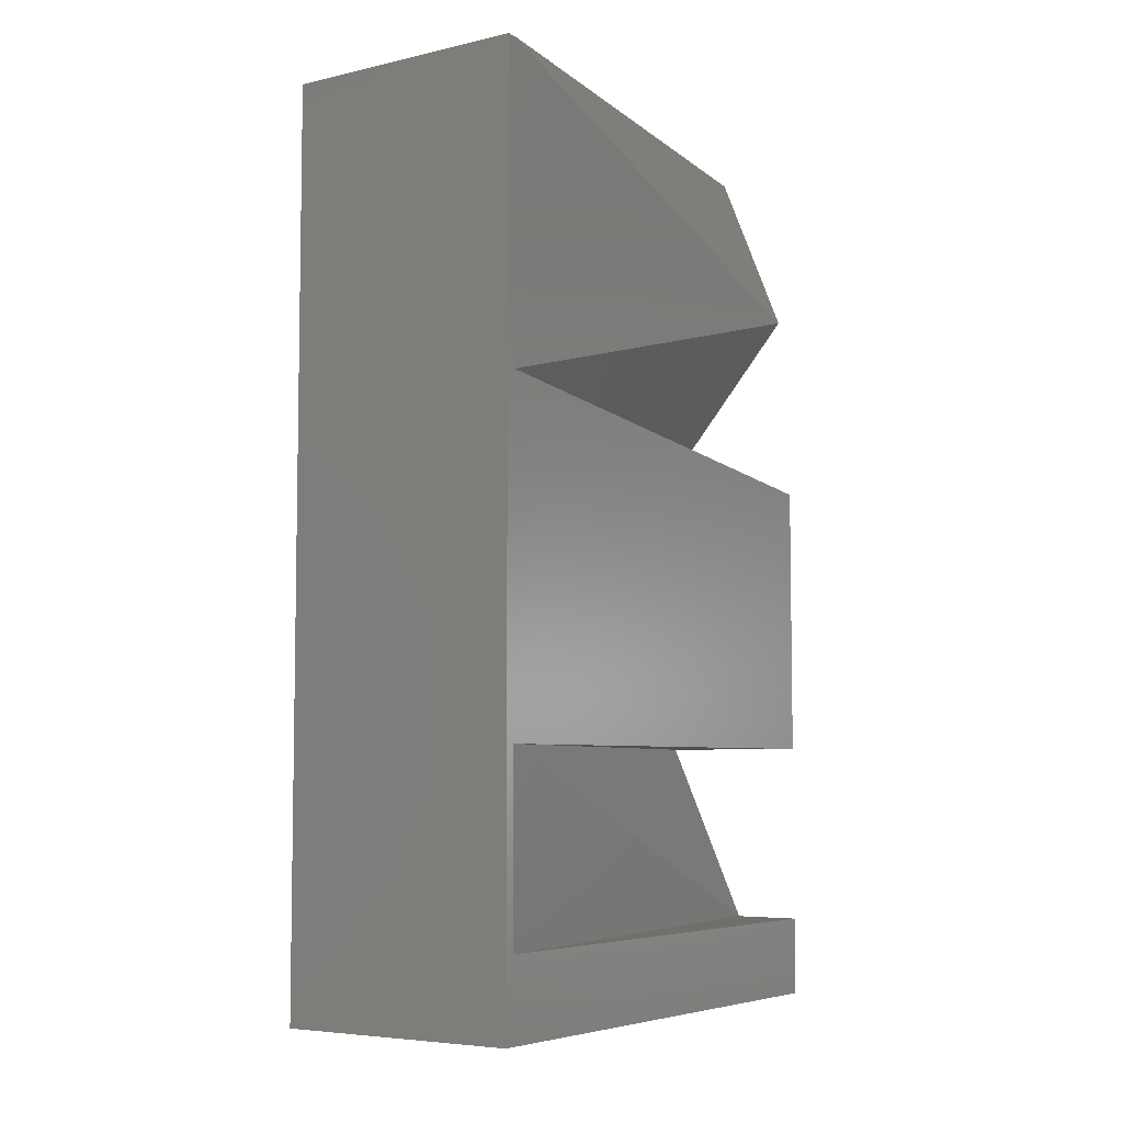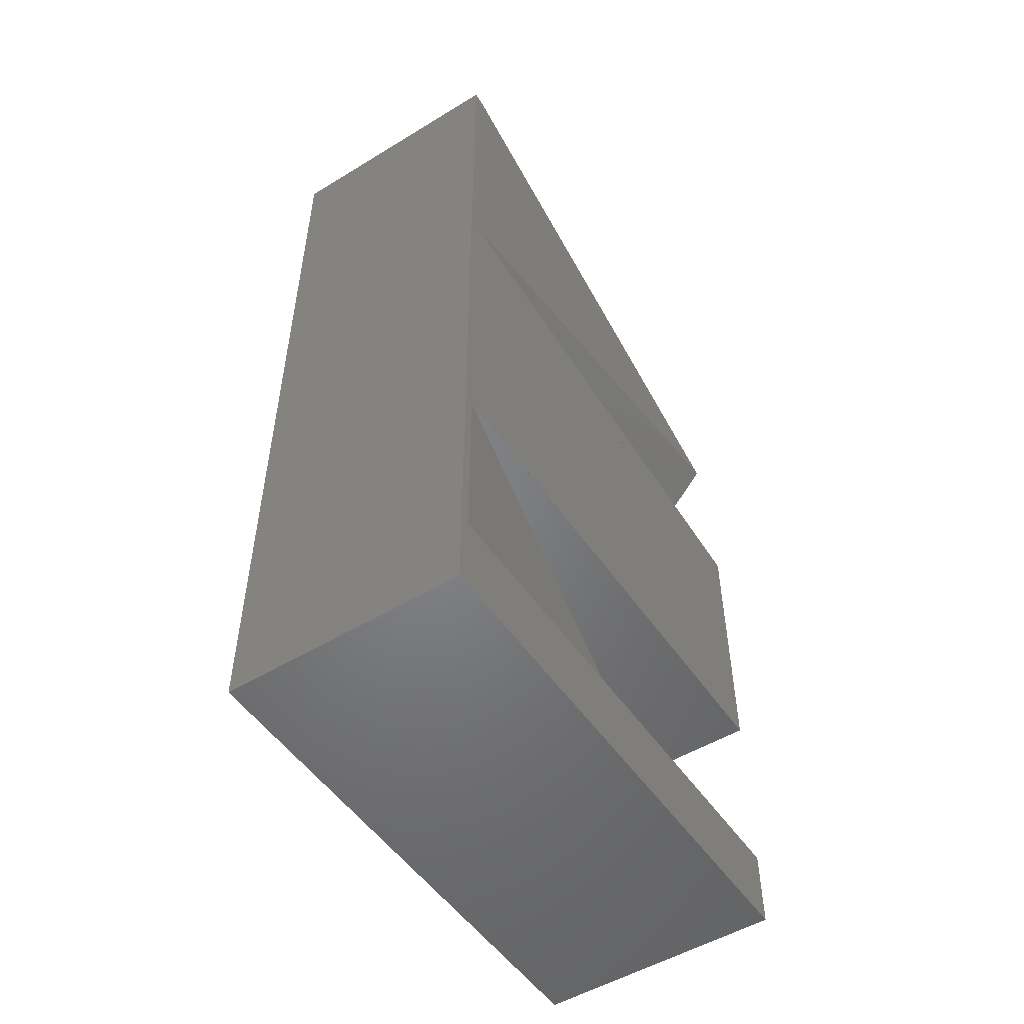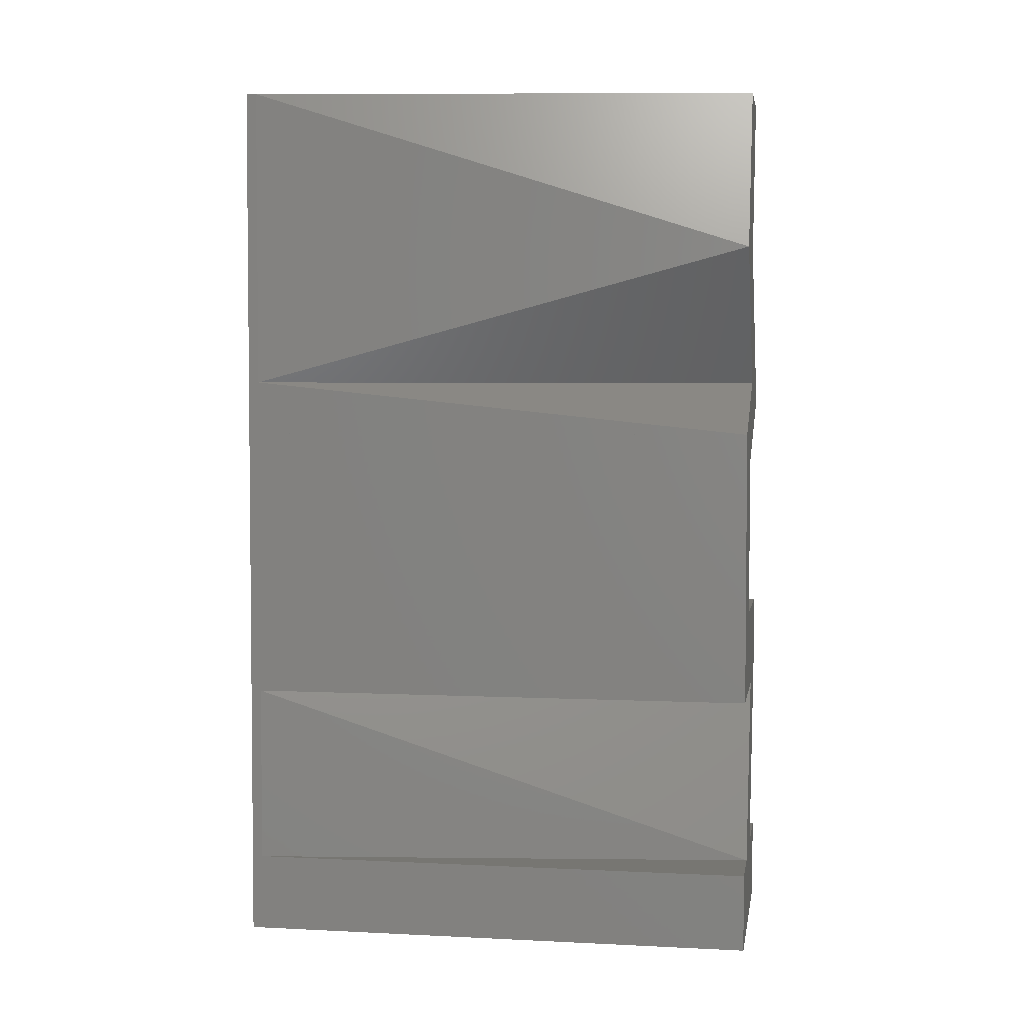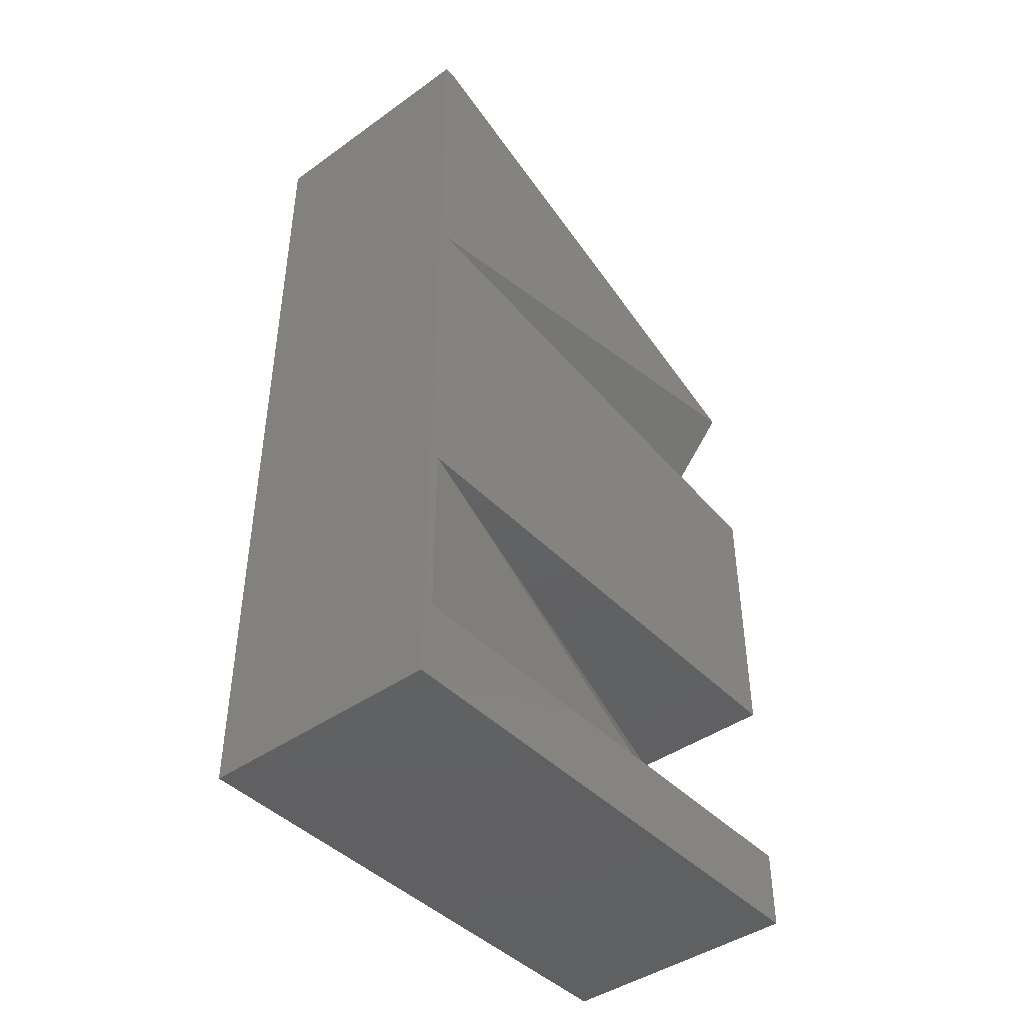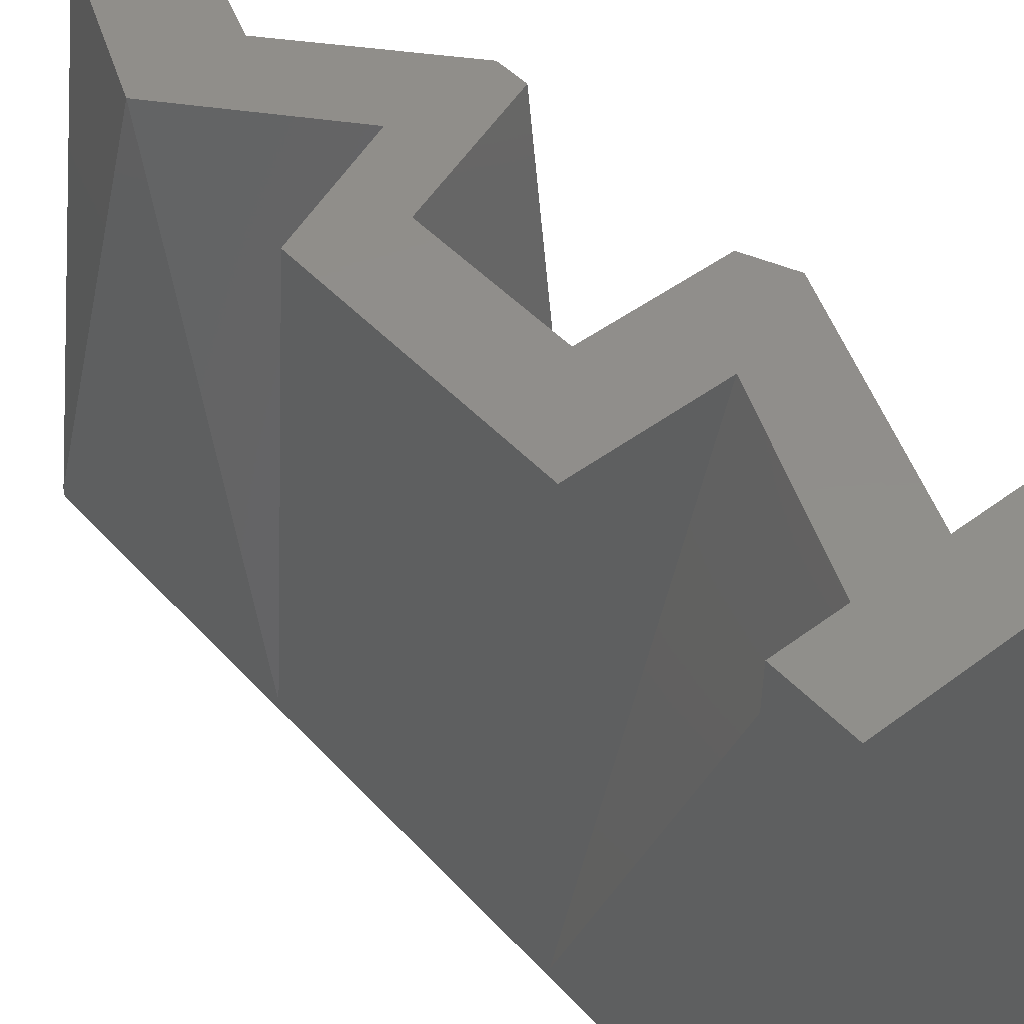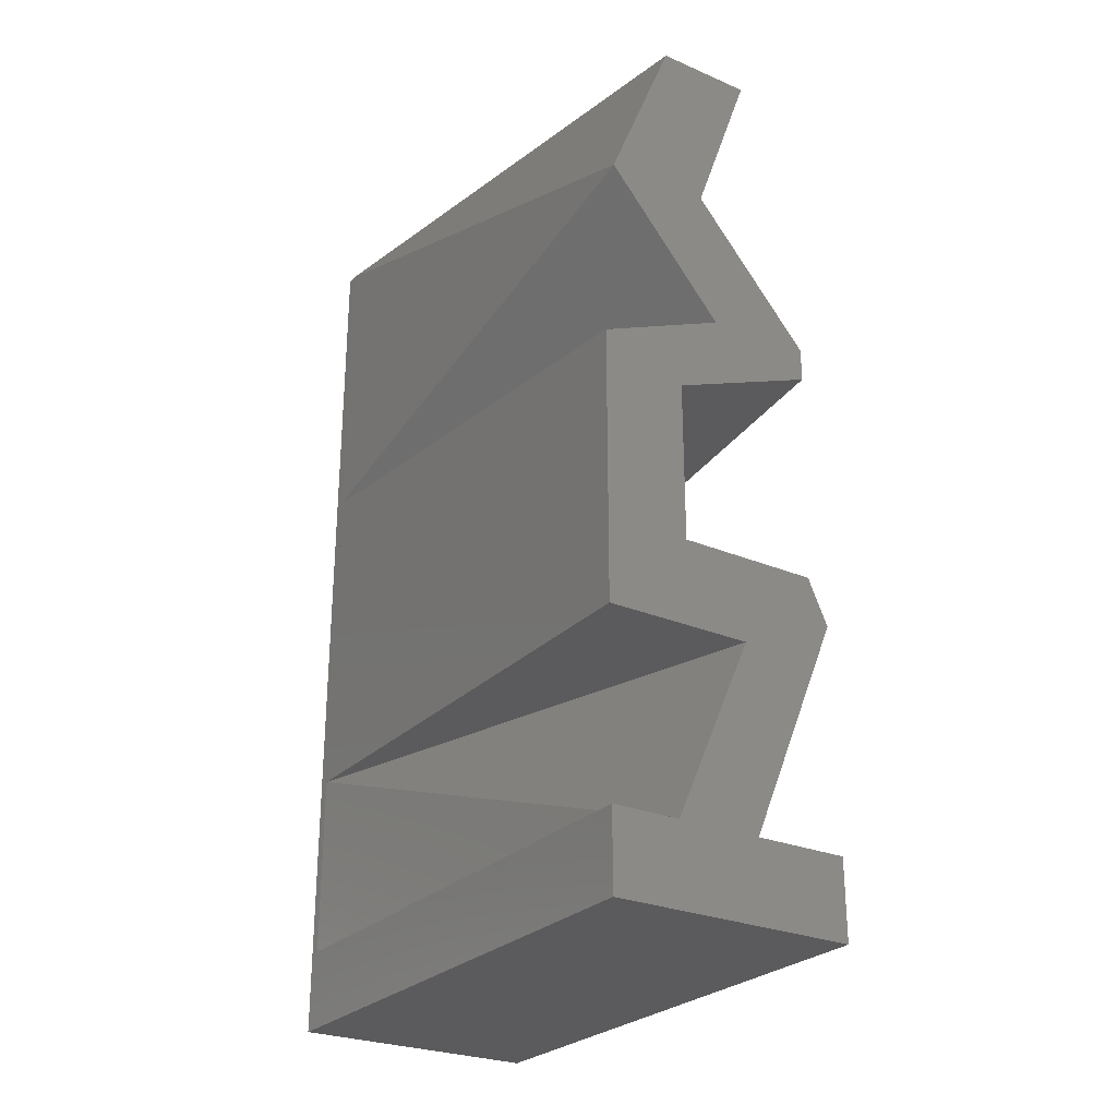
<metadata>
{"format":"stl","ext":"stl","renderer":"f3d","projection":"perspective","resolution":1024,"background":"white","views":[{"elev":-5.9,"azim":-145.8,"up":"+Y"},{"elev":-51.6,"azim":-146.6,"up":"+Y"},{"elev":3.4,"azim":-80.5,"up":"+Y"},{"elev":-43.4,"azim":-140.0,"up":"+Y"},{"elev":47.1,"azim":-40.1,"up":"+Z"},{"elev":-26.9,"azim":-33.4,"up":"+Y"}]}
</metadata>
<code>
# stl→obj: 111 verts, 242 faces
v 0 8.56 -0.1
v 0 5.65 0
v 0 8.56 0
v 0 2.48 0
v 0 5.13 4.96
v 0 0 -0.1
v 0 0 4.86
v 0 0.75 4.86
v 0 0.75 0
v 0 0 0
v 0 0.75 4.96
v 0 0 4.96
v 0 2.48 4.86
v 0 2.48 4.96
v 2.34 8.56 0
v 0.75 8.56 0
v 1.67 8.56 0
v 2.34 7 0
v 2.34 0 0
v 2.34 4.83 0
v 2.34 3.29 0
v 2.34 2.86 0
v 2.34 0.75 0
v 1.21 8.46 0
v 1.296 7.814 0
v 0.5228 7.728 0
v 0.6539 5.298 0
v 1.484 5.198 0
v 1.23 5.65 0
v 0.81 4.83 0
v 0 5.13 0
v 0.71 4.06 0
v 0.09999 3.805 0
v 0.705 2.58 0
v 0.325 0.65 0
v 0.09999 0.375 0
v 1.41 2.48 0
v 2.154 3.035 0
v 1.48 3.19 0
v 2.15 3.29 0
v 1.803 1.844 0
v 1.122 1.575 0
v 0.81 3.29 0
v 2.23 5.7 0
v 1.594 6.285 0
v 2.13 5.54 0
v 1.895 0.65 0
v 2.24 0.375 0
v 1.17 0.09999 0
v 1.45 0.75 0
v 0.65 0.75 0
v 2.23 5.38 0
v 0.7462 6.375 0
v 1.11 7 0
v 0.11 6.97 0
v 2.34 8.56 -0.1
v 2.34 0 -0.1
v 2.34 0 4.96
v 2.34 0 4.86
v 1.17 0.09999 4.86
v 2.24 0.375 4.86
v 1.895 0.65 4.86
v 1.45 0.75 4.86
v 0.65 0.75 4.86
v 1.122 1.575 4.86
v 1.41 2.48 4.86
v 0.325 0.65 4.86
v 0.09999 0.375 4.86
v 2.34 0.75 4.86
v 2.34 2.86 4.86
v 1.803 1.844 4.86
v 2.154 3.035 4.86
v 1.48 3.19 4.86
v 2.15 3.29 4.86
v 0.705 2.58 4.86
v 0.81 3.29 4.86
v 0.6539 5.298 4.86
v 1.484 5.198 4.86
v 0.81 4.83 4.86
v 1.23 5.65 4.86
v 0 5.13 4.86
v 0.71 4.06 4.86
v 0.09999 3.805 4.86
v 2.13 5.54 4.86
v 2.23 5.38 4.86
v 1.594 6.285 4.86
v 0.7462 6.375 4.86
v 1.11 7 4.86
v 0.11 6.97 4.86
v 0.5228 7.728 4.86
v 0.75 8.56 4.86
v 2.23 5.7 4.86
v 1.296 7.814 4.86
v 1.21 8.46 4.86
v 1.67 8.56 4.86
v 1.67 8.56 4.96
v 0.75 8.56 4.96
v 1.11 7 4.96
v 2.23 5.7 4.96
v 1.23 5.65 4.96
v 2.23 5.38 4.96
v 0.11 6.97 4.96
v 0.81 4.83 4.96
v 0.81 3.29 4.96
v 1.41 2.48 4.96
v 2.34 2.86 4.96
v 2.15 3.29 4.96
v 1.45 0.75 4.96
v 2.34 0.75 4.96
v 0.65 0.75 4.96
v 2.15 3.29 0.616
f 1 2 3
f 2 4 5
f 1 4 2
f 6 4 1
f 7 8 9
f 4 6 9
f 10 9 6
f 7 9 10
f 8 7 11
f 11 7 12
f 13 5 4
f 5 13 14
f 15 16 17
f 3 16 15
f 15 18 19
f 20 19 18
f 21 19 20
f 22 19 21
f 23 19 22
f 24 25 17
f 16 25 24
f 25 16 26
f 27 28 29
f 28 27 30
f 31 30 27
f 30 31 32
f 32 33 34
f 34 33 4
f 35 9 36
f 32 31 33
f 37 22 38
f 39 38 40
f 38 39 37
f 22 37 41
f 42 41 37
f 34 39 43
f 39 34 37
f 34 43 32
f 44 45 46
f 23 47 48
f 49 48 47
f 49 47 50
f 48 49 19
f 41 42 50
f 51 50 42
f 50 51 49
f 35 49 51
f 36 49 35
f 49 36 10
f 29 46 45
f 28 46 29
f 46 28 52
f 53 45 54
f 25 26 54
f 45 53 29
f 55 54 26
f 54 55 53
f 19 56 15
f 56 19 57
f 56 3 15
f 3 56 1
f 6 56 57
f 56 6 1
f 7 58 12
f 7 59 58
f 10 59 7
f 10 19 59
f 6 19 10
f 57 19 6
f 60 61 59
f 61 60 62
f 62 60 63
f 64 63 60
f 63 65 66
f 63 64 65
f 60 67 64
f 60 68 67
f 68 60 7
f 69 61 62
f 66 70 71
f 70 66 72
f 73 72 66
f 66 71 63
f 72 73 74
f 75 73 66
f 13 76 75
f 73 75 76
f 77 78 79
f 78 77 80
f 81 79 82
f 76 83 82
f 81 82 83
f 76 13 83
f 78 84 85
f 84 78 80
f 84 80 86
f 87 86 80
f 86 87 88
f 89 88 87
f 88 90 91
f 88 89 90
f 92 84 86
f 93 94 95
f 91 93 88
f 93 91 94
f 67 68 8
f 79 81 77
f 96 97 98
f 99 100 101
f 98 100 99
f 102 98 97
f 98 102 100
f 100 103 101
f 103 5 104
f 5 103 100
f 105 106 107
f 106 105 108
f 104 105 107
f 104 14 105
f 14 104 5
f 108 58 109
f 110 108 105
f 12 108 110
f 12 110 11
f 108 12 58
f 69 108 109
f 108 69 23
f 107 111 104
f 111 107 21
f 17 96 15
f 96 17 97
f 16 97 17
f 97 16 3
f 13 105 14
f 105 13 4
f 110 8 11
f 8 110 9
f 59 69 109
f 59 109 58
f 69 59 23
f 23 59 19
f 7 36 68
f 36 7 10
f 68 9 8
f 9 68 36
f 9 67 8
f 67 9 35
f 35 64 67
f 64 35 51
f 65 37 66
f 37 65 42
f 4 9 110
f 64 42 65
f 42 64 51
f 105 4 110
f 34 13 75
f 13 34 4
f 37 75 66
f 75 37 34
f 13 33 83
f 33 13 4
f 83 31 81
f 31 83 33
f 27 80 77
f 80 27 29
f 31 77 81
f 77 31 27
f 2 5 100
f 53 89 87
f 89 53 55
f 102 2 100
f 3 2 102
f 80 53 87
f 53 80 29
f 90 16 91
f 16 90 26
f 89 26 90
f 26 89 55
f 97 3 102
f 16 94 91
f 94 16 24
f 24 95 94
f 95 24 17
f 25 95 17
f 95 25 93
f 15 96 18
f 96 98 18
f 54 93 25
f 93 54 88
f 45 88 54
f 88 45 86
f 18 98 99
f 20 99 101
f 99 20 18
f 45 92 86
f 92 45 44
f 46 92 44
f 92 46 84
f 52 84 46
f 84 52 85
f 28 79 78
f 79 28 30
f 52 78 85
f 78 52 28
f 101 103 20
f 32 79 30
f 79 32 82
f 111 103 104
f 103 111 20
f 20 111 21
f 43 82 32
f 82 43 76
f 43 73 76
f 73 43 39
f 73 111 74
f 39 111 73
f 111 39 40
f 38 111 40
f 72 111 38
f 111 72 74
f 38 70 72
f 70 38 22
f 106 22 21
f 22 106 23
f 21 107 106
f 41 70 22
f 70 41 71
f 50 71 41
f 71 50 63
f 106 108 23
f 50 62 63
f 62 50 47
f 47 69 62
f 69 47 23
f 19 61 48
f 61 19 59
f 48 69 23
f 69 48 61
f 49 7 60
f 7 49 10
f 19 60 59
f 60 19 49

</code>
